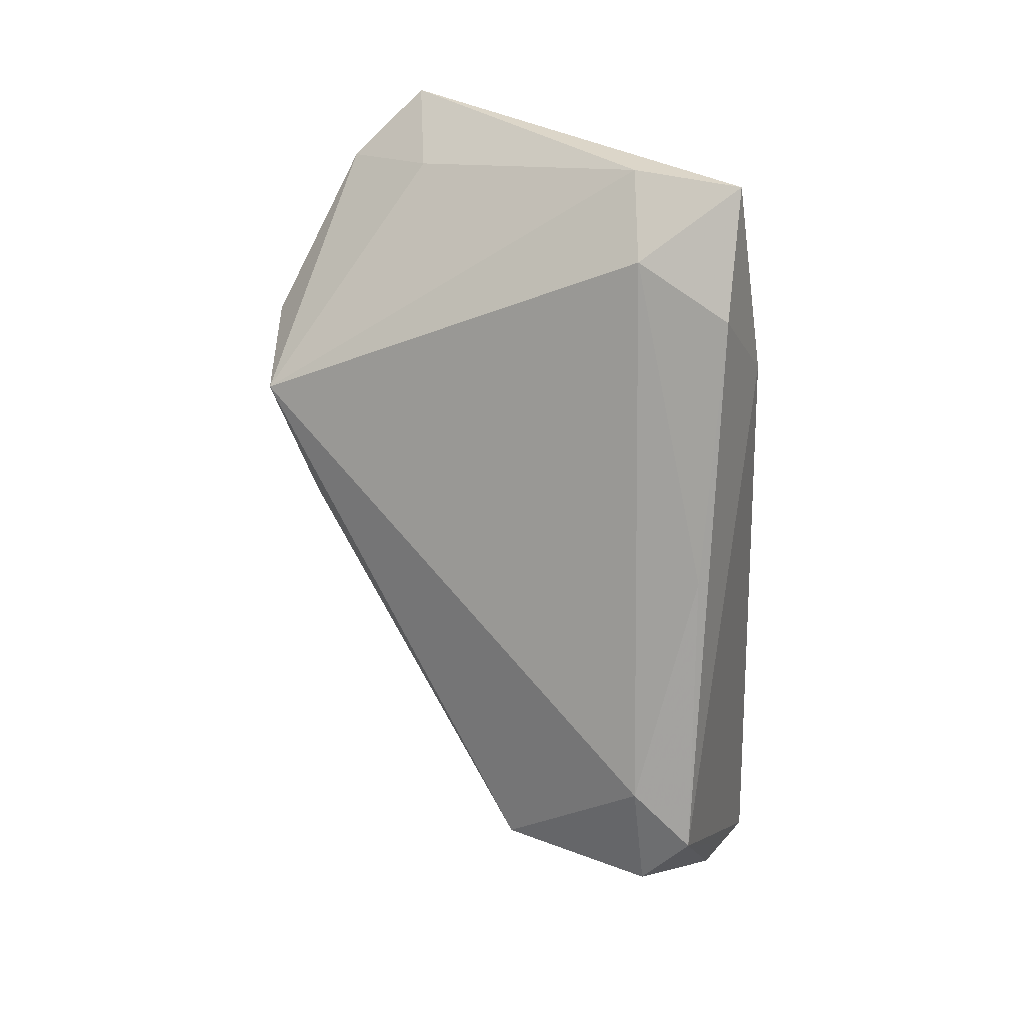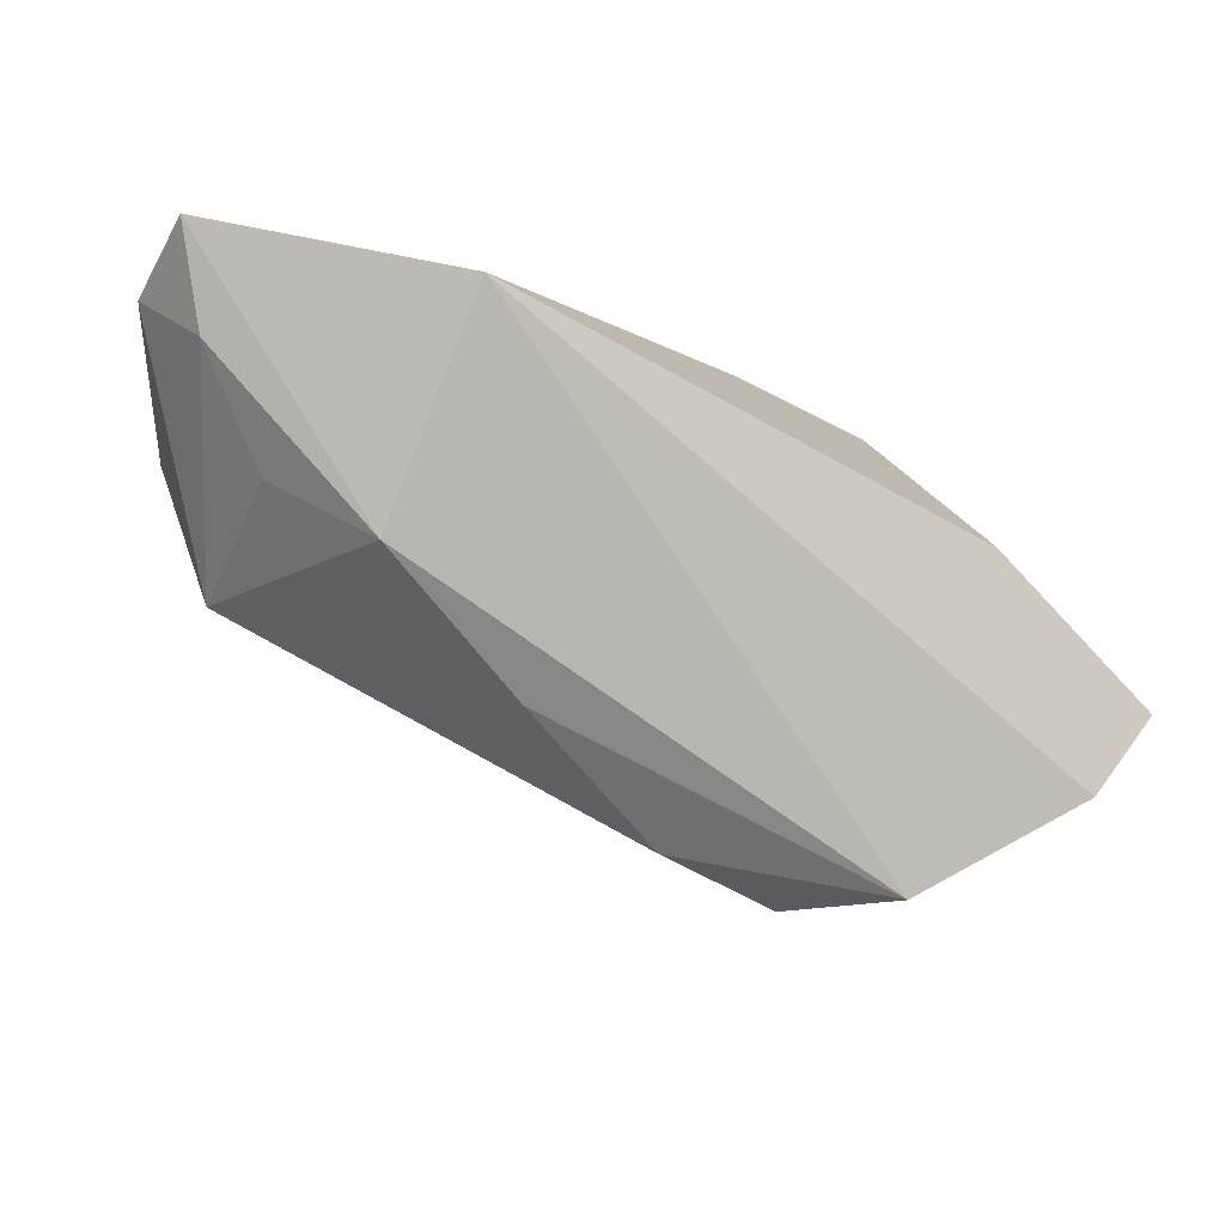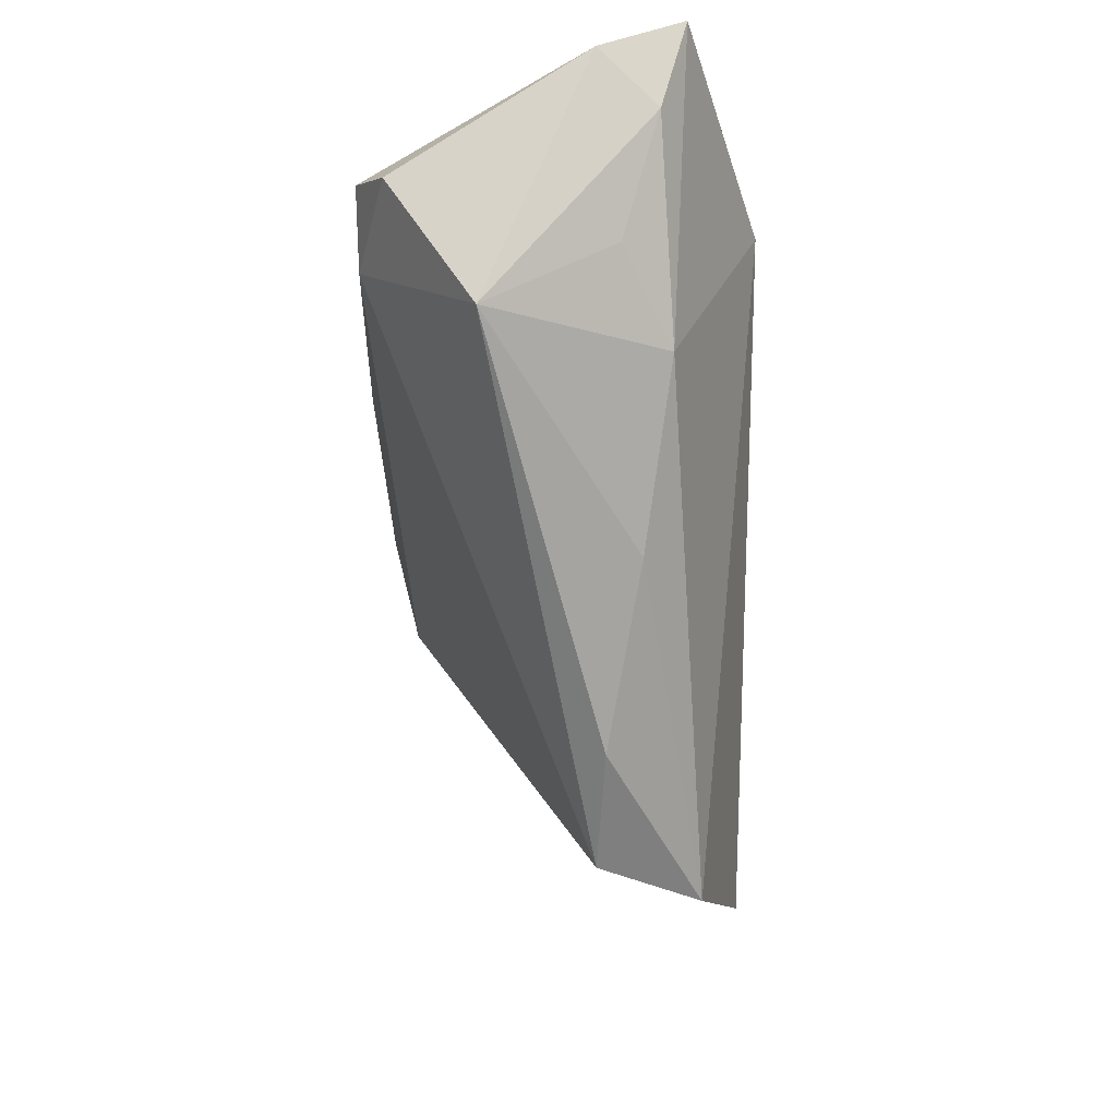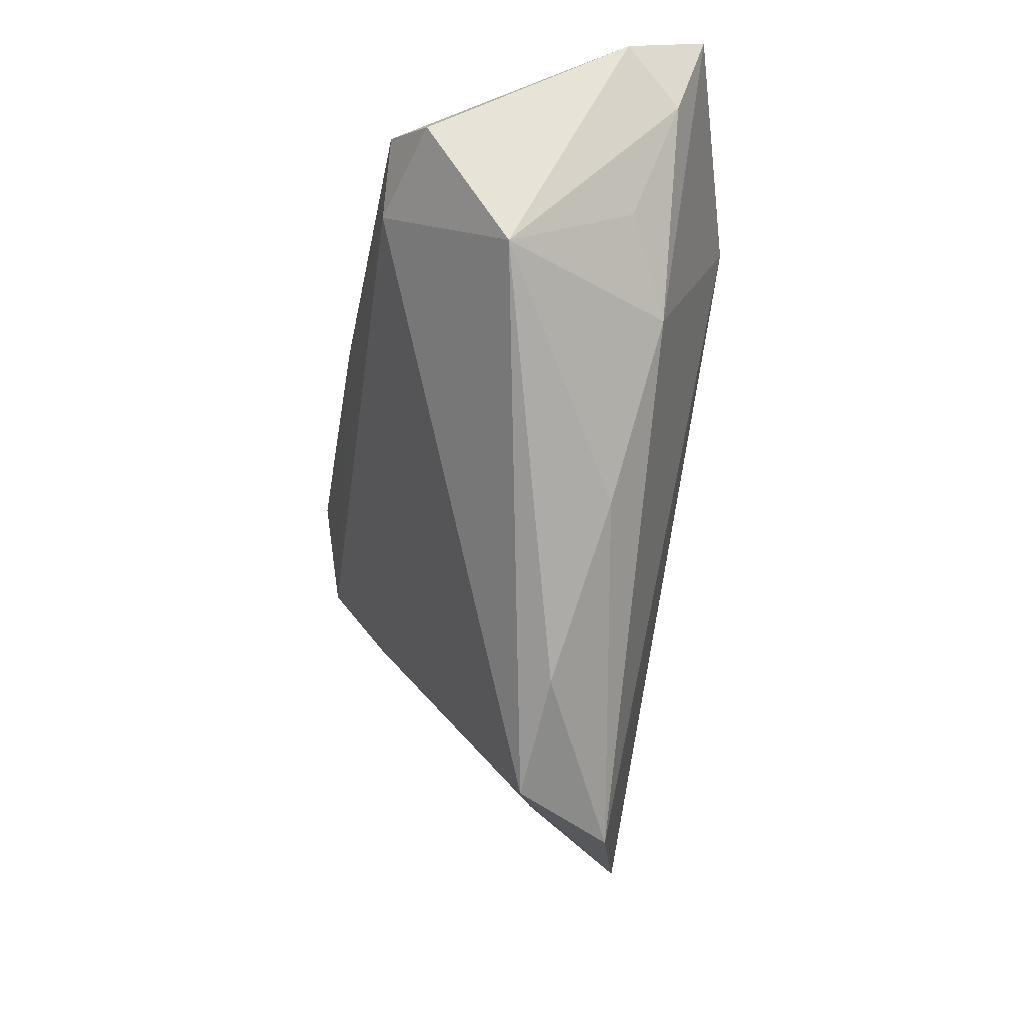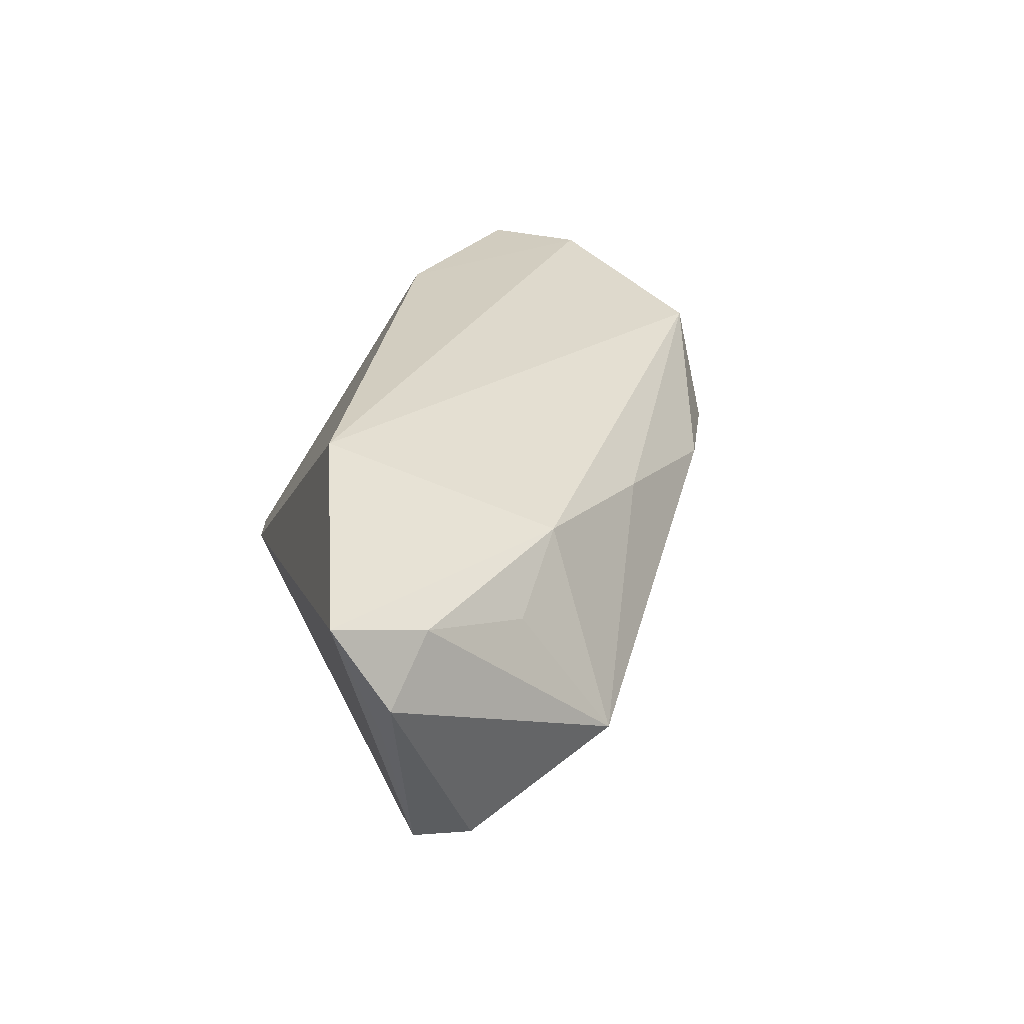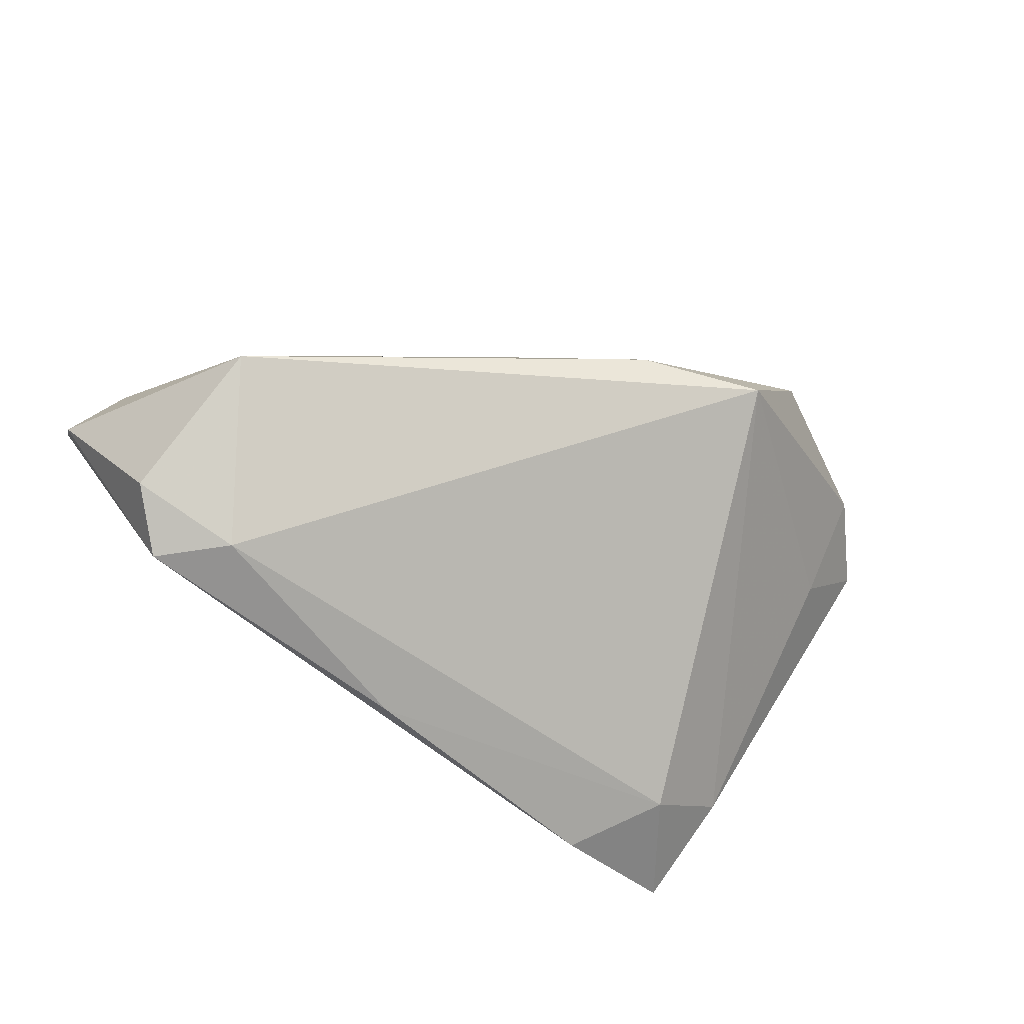
<metadata>
{"format":"obj","ext":"obj","renderer":"f3d","projection":"perspective","resolution":1024,"background":"white","views":[{"elev":-73.7,"azim":92.1,"up":"+Z"},{"elev":-10.7,"azim":-27.0,"up":"+Y"},{"elev":-40.2,"azim":-90.3,"up":"+Y"},{"elev":-47.7,"azim":-101.1,"up":"+Y"},{"elev":24.7,"azim":-103.2,"up":"+Z"},{"elev":-63.4,"azim":-35.5,"up":"+Z"}]}
</metadata>
<code>
v -0.004943 0.01661 -0.02681
v 0.05713 -0.01929 0.02246
v 0.02103 0.02627 -0.01239
v -0.0288 0.02159 0.02266
v -0.04303 0.01485 -0.02651
v 0.001713 -0.03631 0.003638
v 0.04827 0.009947 -0.01362
v 0.02643 -0.04142 0.0163
v -0.03541 -0.005335 0.01119
v 0.04649 0.02307 -0.02172
v -0.05967 0.0199 0.001926
v -0.03544 0.007619 -0.02613
v 0.03548 -0.001455 0.02266
v -0.05856 0.02627 0.01276
v 0.01742 -0.04221 0.002708
v -0.05373 0.02012 -0.004398
v 0.0481 -0.02942 0.02266
v -0.04949 0.008636 -0.0226
v -0.05505 0.01452 0.009429
v 0.03743 0.009698 -0.02227
v -0.04696 -0.009734 -0.01144
v -0.04639 0.001277 0.004869
v 0.02975 0.02086 -0.02571
v 0.04763 -0.01889 0.01033
v -0.01716 -0.02128 0.007864
f 23 10 20
f 14 5 16
f 16 11 14
f 5 11 16
f 21 11 18
f 18 11 5
f 18 12 21
f 5 12 18
f 2 10 13
f 3 10 23
f 3 5 14
f 23 5 3
f 14 4 3
f 4 13 3
f 3 13 10
f 4 8 17
f 2 13 17
f 17 13 4
f 21 12 15
f 15 12 20
f 15 17 8
f 9 4 14
f 9 8 4
f 1 5 23
f 1 12 5
f 23 20 1
f 20 12 1
f 21 15 6
f 6 15 8
f 2 17 24
f 17 15 24
f 19 9 14
f 14 11 19
f 19 11 21
f 8 9 25
f 25 6 8
f 25 9 21
f 21 6 25
f 7 15 20
f 7 24 15
f 7 20 10
f 7 10 2
f 2 24 7
f 21 9 22
f 22 19 21
f 9 19 22

</code>
